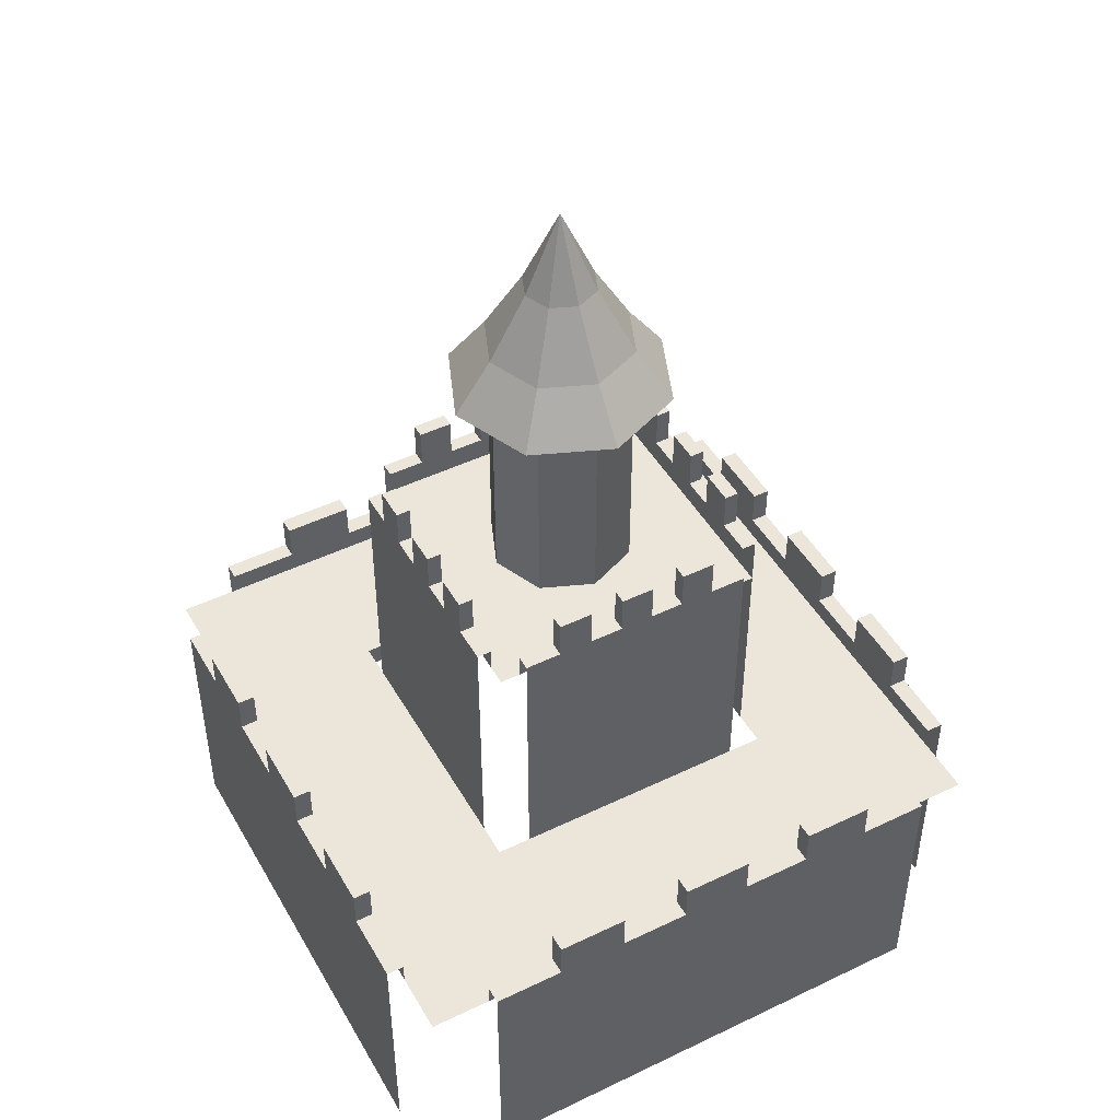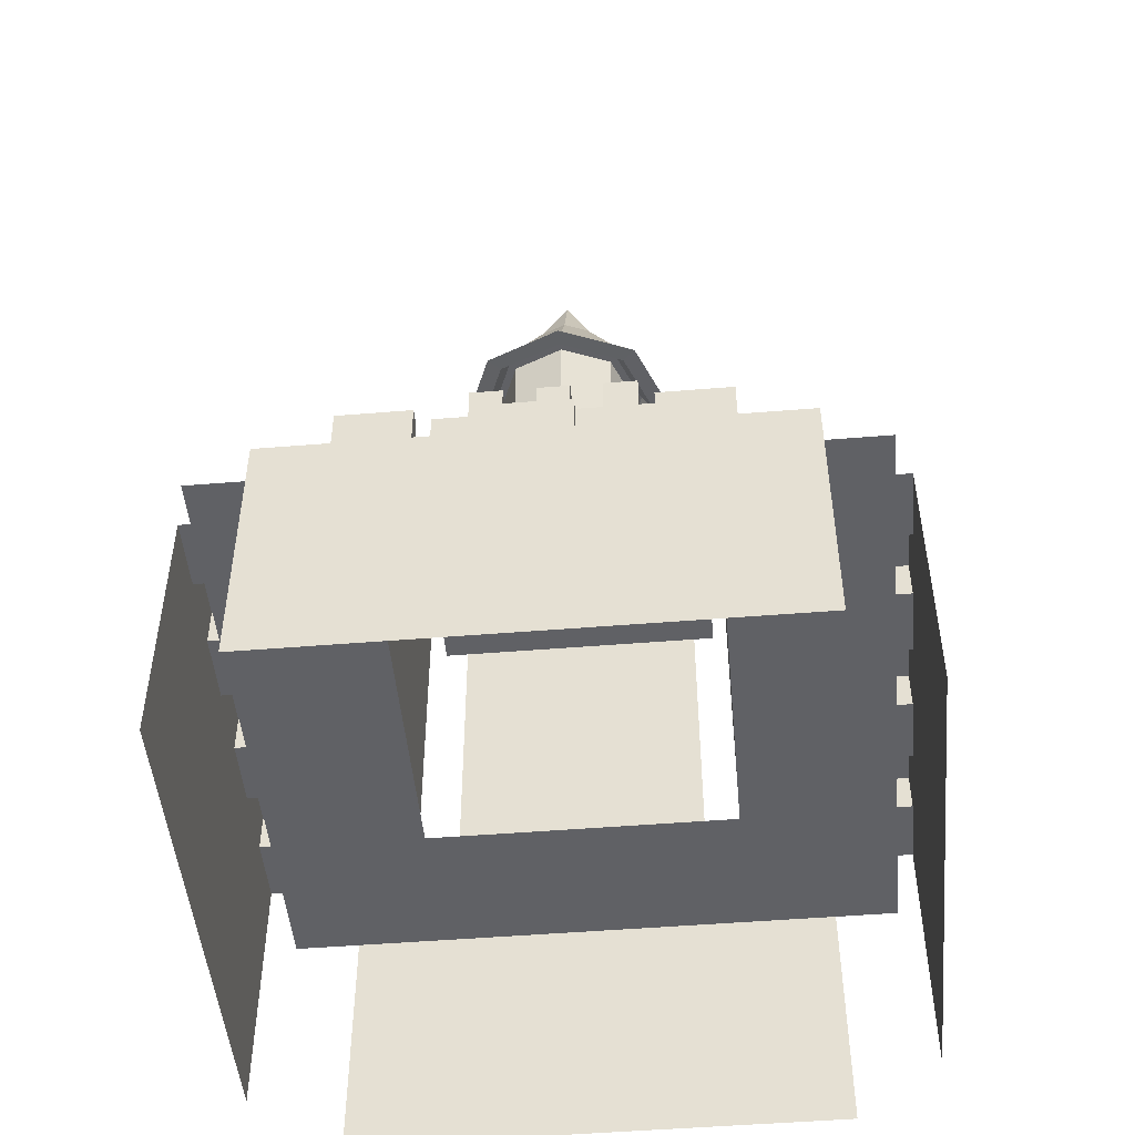
<metadata>
{"format":"obj","ext":"obj","renderer":"f3d","projection":"perspective","resolution":1024,"background":"white","views":[{"elev":47.0,"azim":61.4,"up":"+Y"},{"elev":-49.0,"azim":5.2,"up":"+Y"}]}
</metadata>
<code>
g default
v -4.257 3.262 4.257
v 4.257 3.262 4.257
v 2.141 3.262 2.141
v -2.141 3.262 2.141
v 4.257 3.262 -4.257
v 2.141 3.262 -2.141
v -4.257 3.262 -4.257
v -2.141 3.262 -2.141
v -1.944 6.671 1.944
v 1.944 6.671 1.944
v 1.944 6.671 -1.944
v -1.944 6.671 -1.944
v 4.5 0 -3.406
v 4.5 3.568 -3.406
v 4.257 3.568 -3.406
v 4.257 3.262 -3.406
v 2.141 3.262 -1.665
v 2.141 7 -1.665
v 1.944 7 -1.665
v 1.944 6.671 -1.665
v -1.944 6.671 -1.665
v -1.944 7 -1.665
v -2.141 7 -1.665
v -2.141 3.262 -1.665
v -4.257 3.262 -3.406
v -4.257 3.568 -3.406
v -4.5 3.568 -3.406
v -4.5 0 -3.406
v 4.5 0 -2.433
v 4.5 3.568 -2.433
v 4.257 3.568 -2.433
v 4.257 3.262 -2.433
v 2.141 3.262 -1.162
v 2.141 7 -1.162
v 1.944 7 -1.162
v 1.944 6.671 -1.162
v -1.944 6.671 -1.162
v -1.944 7 -1.162
v -2.141 7 -1.162
v -2.141 3.262 -1.162
v -4.257 3.262 -2.433
v -4.257 3.568 -2.433
v -4.5 3.568 -2.433
v -4.5 0 -2.433
v 4.5 0 -1.46
v 4.5 3.568 -1.46
v 4.257 3.568 -1.46
v 4.257 3.262 -1.46
v 2.141 3.262 -0.6972
v 2.141 7 -0.6972
v 1.944 7 -0.6972
v 1.944 6.671 -0.6972
v -1.944 6.671 -0.6972
v -1.944 7 -0.6972
v -2.141 7 -0.6972
v -2.141 3.262 -0.6972
v -4.257 3.262 -1.46
v -4.257 3.568 -1.46
v -4.5 3.568 -1.46
v -4.5 0 -1.46
v 4.5 0 -0.4865
v 4.5 3.568 -0.4865
v 4.257 3.568 -0.4865
v 4.257 3.262 -0.473
v 2.141 3.262 -0.2324
v 2.141 7 -0.2324
v 1.944 7 -0.2324
v 1.944 6.671 -0.2324
v -1.944 6.671 -0.2324
v -1.944 7 -0.2324
v -2.141 7 -0.2324
v -2.141 3.262 -0.2324
v -4.257 3.262 -0.4865
v -4.257 3.568 -0.4865
v -4.5 3.568 -0.4865
v -4.5 0 -0.4865
v 4.5 0 0.4865
v 4.5 3.568 0.4865
v 4.257 3.568 0.4865
v 4.257 3.262 0.473
v 2.141 3.262 0.2379
v 2.141 7 0.2269
v 1.944 7 0.2269
v 1.944 6.671 0.2269
v -1.944 6.671 0.2269
v -1.944 7 0.2269
v -2.141 7 0.2269
v -2.141 3.262 0.2379
v -4.257 3.262 0.4865
v -4.257 3.568 0.4865
v -4.5 3.568 0.4865
v -4.5 0 0.4865
v 4.5 0 1.46
v 4.5 3.568 1.46
v 4.257 3.568 1.46
v 4.257 3.262 1.46
v 2.141 3.262 0.6972
v 2.141 7 0.6972
v 1.944 7 0.6972
v 1.944 6.671 0.6972
v -1.944 6.671 0.6972
v -1.944 7 0.6972
v -2.141 7 0.6972
v -2.141 3.262 0.6972
v -4.257 3.262 1.46
v -4.257 3.568 1.46
v -4.5 3.568 1.46
v -4.5 0 1.46
v 4.5 0 2.433
v 4.5 3.568 2.433
v 4.257 3.568 2.433
v 4.257 3.262 2.433
v 2.141 3.262 1.162
v 2.141 7 1.162
v 1.944 7 1.162
v 1.944 6.671 1.162
v -1.944 6.671 1.162
v -1.944 7 1.162
v -2.141 7 1.162
v -2.141 3.262 1.162
v -4.257 3.262 2.433
v -4.257 3.568 2.433
v -4.5 3.568 2.433
v -4.5 0 2.433
v 4.5 0 3.406
v 4.5 3.568 3.406
v 4.257 3.568 3.406
v 4.257 3.262 3.406
v 2.141 3.262 1.665
v 2.141 7 1.665
v 1.944 7 1.665
v 1.944 6.671 1.665
v -1.944 6.671 1.665
v -1.944 7 1.665
v -2.141 7 1.665
v -2.141 3.262 1.665
v -4.257 3.262 3.406
v -4.257 3.568 3.406
v -4.5 3.568 3.406
v -4.5 0 3.406
v 3.406 0 4.5
v 3.406 3.568 4.5
v 3.406 3.568 4.257
v 3.406 3.262 4.257
v 1.665 3.262 2.141
v 1.665 7 2.141
v 1.665 7 1.944
v 1.665 6.671 1.944
v 1.665 6.671 1.665
v 1.665 6.671 1.08
v 1.665 6.671 0.648
v 1.665 6.671 0.216
v 1.665 6.671 -0.216
v 1.665 6.671 -0.648
v 1.665 6.671 -1.08
v 1.665 6.671 -1.665
v 1.665 6.671 -1.944
v 1.665 7 -1.944
v 1.665 7 -2.141
v 1.665 3.262 -2.141
v 3.406 3.262 -4.257
v 3.406 3.568 -4.257
v 3.406 3.568 -4.5
v 3.406 0 -4.5
v 2.433 0 4.5
v 2.433 3.568 4.5
v 2.433 3.568 4.257
v 2.433 3.262 4.257
v 1.162 3.262 2.141
v 1.162 7 2.141
v 1.162 7 1.944
v 1.162 6.671 1.944
v 1.08 6.671 1.665
v 1.08 6.671 1.08
v 1.08 6.671 0.648
v 1.08 6.671 0.216
v 1.08 6.671 -0.216
v 1.08 6.671 -0.648
v 1.08 6.671 -1.08
v 1.08 6.671 -1.665
v 1.162 6.671 -1.944
v 1.162 7 -1.944
v 1.162 7 -2.141
v 1.162 3.262 -2.141
v 2.433 3.262 -4.257
v 2.433 3.568 -4.257
v 2.433 3.568 -4.5
v 2.433 0 -4.5
v 1.46 0 4.5
v 1.46 3.568 4.5
v 1.46 3.568 4.257
v 1.46 3.262 4.257
v 0.7136 3.262 2.141
v 0.6808 7 2.141
v 0.6808 7 1.944
v 0.6808 6.671 1.944
v 0.648 6.671 1.665
v 0.648 6.671 1.08
v 0.648 6.671 0.648
v 0.648 6.671 0.216
v 0.648 6.671 -0.216
v 0.648 6.671 -0.648
v 0.648 6.671 -1.08
v 0.648 6.671 -1.665
v 0.6808 6.671 -1.944
v 0.6808 7 -1.944
v 0.6808 7 -2.141
v 0.7136 3.262 -2.141
v 1.46 3.262 -4.257
v 1.46 3.568 -4.257
v 1.46 3.568 -4.5
v 1.46 0 -4.5
v 0.4865 0 4.5
v 0.4865 3.568 4.5
v 0.4865 3.568 4.257
v 0.4865 3.262 4.257
v 0.2324 3.262 2.141
v 0.2324 7 2.141
v 0.2324 7 1.944
v 0.2324 6.671 1.944
v 0.216 6.671 1.665
v 0.216 6.671 1.08
v 0.216 6.671 0.648
v 0.216 6.671 -0.648
v 0.216 6.671 -1.08
v 0.216 6.671 -1.665
v 0.2324 6.671 -1.944
v 0.2324 7 -1.944
v 0.2324 7 -2.141
v 0.2324 3.262 -2.141
v 0.4865 3.262 -4.257
v 0.4865 3.568 -4.257
v 0.4865 3.568 -4.5
v 0.4865 0 -4.5
v -0.4865 0 4.5
v -0.4865 3.568 4.5
v -0.4865 3.568 4.257
v -0.4865 3.262 4.257
v -0.2324 3.262 2.141
v -0.2324 7 2.141
v -0.2324 7 1.944
v -0.2324 6.671 1.944
v -0.216 6.671 1.665
v -0.216 6.671 1.08
v -0.216 6.671 0.648
v -0.216 6.671 -0.648
v -0.216 6.671 -1.08
v -0.216 6.671 -1.665
v -0.2324 6.671 -1.944
v -0.2324 7 -1.944
v -0.2324 7 -2.141
v -0.2324 3.262 -2.141
v -0.4865 3.262 -4.257
v -0.4865 3.568 -4.257
v -0.4865 3.568 -4.5
v -0.4865 0 -4.5
v -1.46 0 4.5
v -1.46 3.568 4.5
v -1.46 3.568 4.257
v -1.46 3.262 4.257
v -0.6972 3.262 2.141
v -0.6972 7 2.141
v -0.6972 7 1.944
v -0.6972 6.671 1.944
v -0.648 6.671 1.665
v -0.648 6.671 1.08
v -0.648 6.671 0.648
v -0.648 6.671 0.216
v -0.648 6.671 -0.216
v -0.648 6.671 -0.648
v -0.648 6.671 -1.08
v -0.648 6.671 -1.665
v -0.6972 6.671 -1.944
v -0.6972 7 -1.944
v -0.6972 7 -2.141
v -0.6972 3.262 -2.141
v -1.46 3.262 -4.257
v -1.46 3.568 -4.257
v -1.46 3.568 -4.5
v -1.46 0 -4.5
v -2.433 0 4.5
v -2.433 3.568 4.5
v -2.433 3.568 4.257
v -2.433 3.262 4.257
v -1.162 3.262 2.141
v -1.162 7 2.141
v -1.162 7 1.944
v -1.162 6.671 1.944
v -1.08 6.671 1.665
v -1.08 6.671 1.08
v -1.08 6.671 0.648
v -1.08 6.671 0.216
v -1.08 6.671 -0.216
v -1.08 6.671 -0.648
v -1.08 6.671 -1.08
v -1.08 6.671 -1.665
v -1.162 6.671 -1.944
v -1.162 7 -1.944
v -1.162 7 -2.141
v -1.162 3.262 -2.141
v -2.433 3.262 -4.257
v -2.433 3.568 -4.257
v -2.433 3.568 -4.5
v -2.433 0 -4.5
v -3.406 0 4.5
v -3.406 3.568 4.5
v -3.406 3.568 4.257
v -3.406 3.262 4.257
v -1.665 3.262 2.141
v -1.665 7 2.141
v -1.665 7 1.944
v -1.665 6.671 1.944
v -1.665 6.671 1.665
v -1.665 6.671 1.08
v -1.665 6.671 0.648
v -1.665 6.671 0.216
v -1.665 6.671 -0.216
v -1.665 6.671 -0.648
v -1.665 6.671 -1.08
v -1.665 6.671 -1.665
v -1.665 6.671 -1.944
v -1.665 7 -1.944
v -1.665 7 -2.141
v -1.665 3.262 -2.141
v -3.406 3.262 -4.257
v -3.406 3.568 -4.257
v -3.406 3.568 -4.5
v -3.406 0 -4.5
v 4.5 4.104 -1.46
v 4.257 4.104 -1.46
v 4.5 4.104 -2.433
v 4.257 4.104 -2.433
v 2.141 7.536 -0.6972
v 1.944 7.536 -0.6972
v 2.141 7.536 -1.162
v 1.944 7.536 -1.162
v -2.141 7.536 -0.6972
v -2.141 7.536 -1.162
v -1.944 7.536 -0.6972
v -1.944 7.536 -1.162
v -4.5 4.104 -1.46
v -4.5 4.104 -2.433
v -4.257 4.104 -1.46
v -4.257 4.104 -2.433
v 4.5 4.104 0.4865
v 4.257 4.104 0.4865
v 4.5 4.104 -0.4865
v 4.257 4.104 -0.4865
v 2.141 7.536 0.2269
v 1.944 7.536 0.2269
v 2.141 7.536 -0.2324
v 1.944 7.536 -0.2324
v -2.141 7.536 0.2269
v -2.141 7.536 -0.2324
v -1.944 7.536 0.2269
v -1.944 7.536 -0.2324
v -4.5 4.104 0.4865
v -4.5 4.104 -0.4865
v -4.257 4.104 0.4865
v -4.257 4.104 -0.4865
v 4.5 4.104 2.433
v 4.257 4.104 2.433
v 4.5 4.104 1.46
v 4.257 4.104 1.46
v 2.141 7.536 1.162
v 1.944 7.536 1.162
v 2.141 7.536 0.6972
v 1.944 7.536 0.6972
v -2.141 7.536 1.162
v -2.141 7.536 0.6972
v -1.944 7.536 1.162
v -1.944 7.536 0.6972
v -4.5 4.104 2.433
v -4.5 4.104 1.46
v -4.257 4.104 2.433
v -4.257 4.104 1.46
v 1.46 4.104 4.5
v 1.46 4.104 4.257
v 2.433 4.104 4.5
v 2.433 4.104 4.257
v 0.6808 7.536 2.141
v 0.6808 7.536 1.944
v 1.162 7.536 2.141
v 1.162 7.536 1.944
v 0.6808 7.536 -2.141
v 1.162 7.536 -2.141
v 0.6808 7.536 -1.944
v 1.162 7.536 -1.944
v 1.46 4.104 -4.5
v 2.433 4.104 -4.5
v 1.46 4.104 -4.257
v 2.433 4.104 -4.257
v -0.4865 4.104 4.5
v -0.4865 4.104 4.257
v 0.4865 4.104 4.5
v 0.4865 4.104 4.257
v -0.2324 7.536 2.141
v -0.2324 7.536 1.944
v 0.2324 7.536 2.141
v 0.2324 7.536 1.944
v -0.2324 7.536 -2.141
v 0.2324 7.536 -2.141
v -0.2324 7.536 -1.944
v 0.2324 7.536 -1.944
v -0.4865 4.104 -4.5
v 0.4865 4.104 -4.5
v -0.4865 4.104 -4.257
v 0.4865 4.104 -4.257
v -2.433 4.104 4.5
v -2.433 4.104 4.257
v -1.46 4.104 4.5
v -1.46 4.104 4.257
v -1.162 7.536 2.141
v -1.162 7.536 1.944
v -0.6972 7.536 2.141
v -0.6972 7.536 1.944
v -1.162 7.536 -2.141
v -0.6972 7.536 -2.141
v -1.162 7.536 -1.944
v -0.6972 7.536 -1.944
v -2.433 4.104 -4.5
v -1.46 4.104 -4.5
v -2.433 4.104 -4.257
v -1.46 4.104 -4.257
v 0.7071 6.577 -0.7071
v 0 6.577 -1
v -0.7071 6.577 -0.7071
v -1 6.577 0
v -0.7071 6.577 0.7071
v 0 6.577 1
v 0.7071 6.577 0.7071
v 1 6.577 0
v 0.7071 9.97 -0.7071
v 0 9.97 -1
v -0.7071 9.97 -0.7071
v -1 9.97 0
v -0.7071 9.97 0.7071
v 0 9.97 1
v 0.7071 9.97 0.7071
v 1 9.97 0
v 0.9143 9.97 -0.9143
v -0 9.97 -1.293
v -0.9143 9.97 -0.9143
v -1.293 9.97 0
v -0.9143 9.97 0.9143
v -0 9.97 1.293
v 0.9143 9.97 0.9143
v 1.293 9.97 0
v 1.081 9.709 -1.081
v -0 9.709 -1.529
v -1.081 9.709 -1.081
v -1.529 9.709 -0
v -1.081 9.709 1.081
v -0 9.709 1.529
v 1.081 9.709 1.081
v 1.529 9.709 -0
v 0 12.41 0
v 0.7202 10.4 -0.7202
v 0 10.4 -1.019
v -0.7202 10.4 -0.7202
v -1.019 10.4 0
v -0.7202 10.4 0.7202
v 0 10.4 1.019
v 0.7202 10.4 0.7202
v 1.019 10.4 0
v 0.3524 11.3 -0.3524
v 0 11.3 -0.4983
v -0.3524 11.3 -0.3524
v -0.4983 11.3 0
v -0.3524 11.3 0.3524
v 0 11.3 0.4983
v 0.3524 11.3 0.3524
v 0.4983 11.3 0
v 0.9037 9.721 -0.9037
v -0 9.721 -1.278
v -0.9037 9.721 -0.9037
v -1.278 9.721 -0
v -0.9037 9.721 0.9037
v -0 9.721 1.278
v 0.9037 9.721 0.9037
v 1.278 9.721 -0
v 0.7744 10.01 -0.7744
v -0 10.01 -1.095
v -0.7744 10.01 -0.7744
v -1.095 10.01 -0
v -0.7744 10.01 0.7744
v -0 10.01 1.095
v 0.7744 10.01 0.7744
v 1.095 10.01 -0
g Keep_UV1
f 9 312 313 133
f 1 308 309 4
f 2 128 129 3
f 325 7 8 324
f 137 1 4 136
f 17 16 5 6
f 21 320 321 12
f 7 25 24 8
f 29 13 14 30
f 31 30 14 15
f 32 31 15 16
f 33 32 16 17
f 17 18 34 33
f 35 34 18 19
f 36 35 19 20
f 37 319 320 21
f 22 38 37 21
f 23 39 38 22
f 23 24 40 39
f 25 41 40 24
f 26 42 41 25
f 27 43 42 26
f 28 44 43 27
f 45 29 30 46
f 330 329 331 332
f 48 47 31 32
f 49 48 32 33
f 33 34 50 49
f 334 333 335 336
f 52 51 35 36
f 53 318 319 37
f 38 54 53 37
f 338 337 339 340
f 39 40 56 55
f 41 57 56 40
f 42 58 57 41
f 342 341 343 344
f 44 60 59 43
f 61 45 46 62
f 63 62 46 47
f 64 63 47 48
f 65 64 48 49
f 49 50 66 65
f 67 66 50 51
f 68 67 51 52
f 69 317 318 53
f 54 70 69 53
f 55 71 70 54
f 55 56 72 71
f 57 73 72 56
f 58 74 73 57
f 59 75 74 58
f 60 76 75 59
f 77 61 62 78
f 346 345 347 348
f 80 79 63 64
f 81 80 64 65
f 65 66 82 81
f 350 349 351 352
f 84 83 67 68
f 85 316 317 69
f 70 86 85 69
f 354 353 355 356
f 71 72 88 87
f 73 89 88 72
f 74 90 89 73
f 358 357 359 360
f 76 92 91 75
f 93 77 78 94
f 95 94 78 79
f 96 95 79 80
f 97 96 80 81
f 81 82 98 97
f 99 98 82 83
f 100 99 83 84
f 101 315 316 85
f 86 102 101 85
f 87 103 102 86
f 87 88 104 103
f 89 105 104 88
f 90 106 105 89
f 91 107 106 90
f 92 108 107 91
f 109 93 94 110
f 362 361 363 364
f 112 111 95 96
f 113 112 96 97
f 97 98 114 113
f 366 365 367 368
f 116 115 99 100
f 117 314 315 101
f 102 118 117 101
f 370 369 371 372
f 103 104 120 119
f 105 121 120 104
f 106 122 121 105
f 374 373 375 376
f 108 124 123 107
f 125 109 110 126
f 127 126 110 111
f 128 127 111 112
f 129 128 112 113
f 113 114 130 129
f 131 130 114 115
f 132 131 115 116
f 133 313 314 117
f 118 134 133 117
f 119 135 134 118
f 119 120 136 135
f 121 137 136 120
f 122 138 137 121
f 123 139 138 122
f 124 140 139 123
f 145 144 2 3
f 149 148 10 132
f 150 149 132 116
f 151 150 116 100
f 152 151 100 84
f 153 152 84 68
f 154 153 68 52
f 155 154 52 36
f 156 155 36 20
f 157 156 20 11
f 5 161 160 6
f 165 141 142 166
f 167 166 142 143
f 168 167 143 144
f 169 168 144 145
f 145 146 170 169
f 171 170 146 147
f 172 171 147 148
f 173 172 148 149
f 174 173 149 150
f 175 174 150 151
f 176 175 151 152
f 177 176 152 153
f 178 177 153 154
f 179 178 154 155
f 180 179 155 156
f 181 180 156 157
f 158 182 181 157
f 159 183 182 158
f 159 160 184 183
f 161 185 184 160
f 162 186 185 161
f 163 187 186 162
f 188 187 163 164
f 189 165 166 190
f 378 377 379 380
f 192 191 167 168
f 193 192 168 169
f 169 170 194 193
f 382 381 383 384
f 196 195 171 172
f 197 196 172 173
f 198 197 173 174
f 199 198 174 175
f 200 199 175 176
f 201 200 176 177
f 202 201 177 178
f 203 202 178 179
f 204 203 179 180
f 205 204 180 181
f 182 206 205 181
f 386 385 387 388
f 183 184 208 207
f 185 209 208 184
f 186 210 209 185
f 390 389 391 392
f 212 211 187 188
f 213 189 190 214
f 215 214 190 191
f 216 215 191 192
f 217 216 192 193
f 193 194 218 217
f 219 218 194 195
f 220 219 195 196
f 221 220 196 197
f 222 221 197 198
f 223 222 198 199
f 225 224 202 203
f 226 225 203 204
f 227 226 204 205
f 206 228 227 205
f 207 229 228 206
f 207 208 230 229
f 209 231 230 208
f 210 232 231 209
f 211 233 232 210
f 234 233 211 212
f 235 213 214 236
f 394 393 395 396
f 238 237 215 216
f 239 238 216 217
f 217 218 240 239
f 398 397 399 400
f 242 241 219 220
f 243 242 220 221
f 244 243 221 222
f 245 244 222 223
f 247 246 224 225
f 248 247 225 226
f 249 248 226 227
f 228 250 249 227
f 402 401 403 404
f 229 230 252 251
f 231 253 252 230
f 232 254 253 231
f 406 405 407 408
f 256 255 233 234
f 257 235 236 258
f 259 258 236 237
f 260 259 237 238
f 261 260 238 239
f 239 240 262 261
f 263 262 240 241
f 264 263 241 242
f 265 264 242 243
f 266 265 243 244
f 267 266 244 245
f 271 270 246 247
f 272 271 247 248
f 273 272 248 249
f 250 274 273 249
f 251 275 274 250
f 251 252 276 275
f 253 277 276 252
f 254 278 277 253
f 255 279 278 254
f 280 279 255 256
f 281 257 258 282
f 410 409 411 412
f 284 283 259 260
f 285 284 260 261
f 261 262 286 285
f 414 413 415 416
f 288 287 263 264
f 289 288 264 265
f 290 289 265 266
f 291 290 266 267
f 292 291 267 268
f 293 292 268 269
f 294 293 269 270
f 295 294 270 271
f 296 295 271 272
f 297 296 272 273
f 274 298 297 273
f 418 417 419 420
f 275 276 300 299
f 277 301 300 276
f 278 302 301 277
f 422 421 423 424
f 304 303 279 280
f 305 281 282 306
f 307 306 282 283
f 308 307 283 284
f 309 308 284 285
f 285 286 310 309
f 311 310 286 287
f 312 311 287 288
f 313 312 288 289
f 314 313 289 290
f 315 314 290 291
f 316 315 291 292
f 317 316 292 293
f 318 317 293 294
f 319 318 294 295
f 320 319 295 296
f 321 320 296 297
f 298 322 321 297
f 299 323 322 298
f 299 300 324 323
f 301 325 324 300
f 302 326 325 301
f 303 327 326 302
f 328 327 303 304
f 47 46 329 330
f 46 30 331 329
f 30 31 332 331
f 31 47 330 332
f 51 50 333 334
f 50 34 335 333
f 34 35 336 335
f 35 51 334 336
f 39 55 337 338
f 55 54 339 337
f 54 38 340 339
f 38 39 338 340
f 43 59 341 342
f 59 58 343 341
f 58 42 344 343
f 42 43 342 344
f 79 78 345 346
f 78 62 347 345
f 62 63 348 347
f 63 79 346 348
f 83 82 349 350
f 82 66 351 349
f 66 67 352 351
f 67 83 350 352
f 71 87 353 354
f 87 86 355 353
f 86 70 356 355
f 70 71 354 356
f 75 91 357 358
f 91 90 359 357
f 90 74 360 359
f 74 75 358 360
f 111 110 361 362
f 110 94 363 361
f 94 95 364 363
f 95 111 362 364
f 115 114 365 366
f 114 98 367 365
f 98 99 368 367
f 99 115 366 368
f 103 119 369 370
f 119 118 371 369
f 118 102 372 371
f 102 103 370 372
f 107 123 373 374
f 123 122 375 373
f 122 106 376 375
f 106 107 374 376
f 191 190 377 378
f 190 166 379 377
f 166 167 380 379
f 167 191 378 380
f 195 194 381 382
f 194 170 383 381
f 170 171 384 383
f 171 195 382 384
f 183 207 385 386
f 207 206 387 385
f 206 182 388 387
f 182 183 386 388
f 187 211 389 390
f 211 210 391 389
f 210 186 392 391
f 186 187 390 392
f 237 236 393 394
f 236 214 395 393
f 214 215 396 395
f 215 237 394 396
f 241 240 397 398
f 240 218 399 397
f 218 219 400 399
f 219 241 398 400
f 229 251 401 402
f 251 250 403 401
f 250 228 404 403
f 228 229 402 404
f 233 255 405 406
f 255 254 407 405
f 254 232 408 407
f 232 233 406 408
f 283 282 409 410
f 282 258 411 409
f 258 259 412 411
f 259 283 410 412
f 287 286 413 414
f 286 262 415 413
f 262 263 416 415
f 263 287 414 416
f 275 299 417 418
f 299 298 419 417
f 298 274 420 419
f 274 275 418 420
f 279 303 421 422
f 303 302 423 421
f 302 278 424 423
f 278 279 422 424
f 425 426 434 433
f 426 427 435 434
f 427 428 436 435
f 428 429 437 436
f 429 430 438 437
f 430 431 439 438
f 431 432 440 439
f 432 425 433 440
f 433 434 442 441
f 434 435 443 442
f 435 436 444 443
f 436 437 445 444
f 437 438 446 445
f 438 439 447 446
f 439 440 448 447
f 440 433 441 448
f 449 450 459 458
f 450 451 460 459
f 451 452 461 460
f 452 453 462 461
f 453 454 463 462
f 454 455 464 463
f 455 456 465 464
f 456 449 458 465
f 458 459 467 466
f 459 460 468 467
f 460 461 469 468
f 461 462 470 469
f 462 463 471 470
f 463 464 472 471
f 464 465 473 472
f 465 458 466 473
f 466 467 457
f 467 468 457
f 468 469 457
f 469 470 457
f 470 471 457
f 471 472 457
f 472 473 457
f 473 466 457
f 450 449 474 475
f 451 450 475 476
f 452 451 476 477
f 453 452 477 478
f 454 453 478 479
f 455 454 479 480
f 456 455 480 481
f 449 456 481 474
f 475 474 482 483
f 476 475 483 484
f 477 476 484 485
f 478 477 485 486
f 479 478 486 487
f 480 479 487 488
f 481 480 488 489
f 474 481 489 482

</code>
